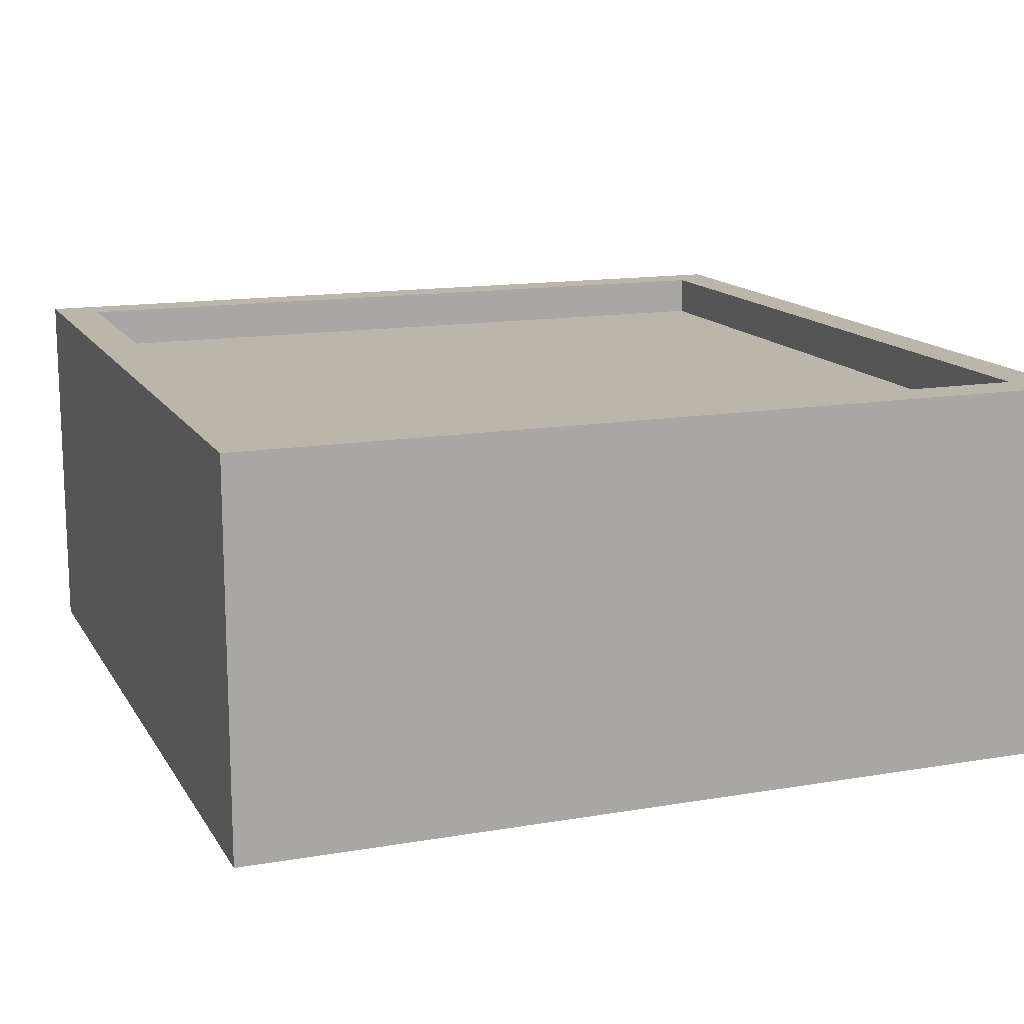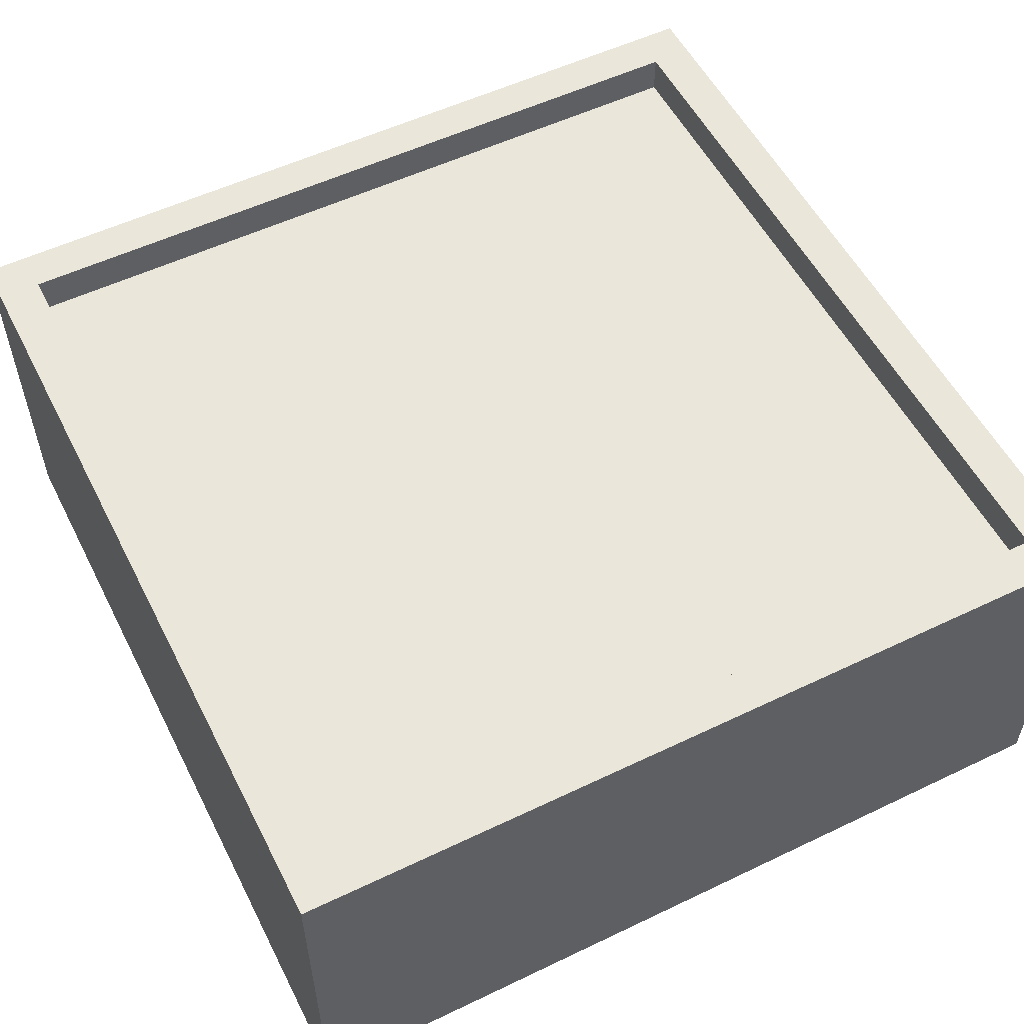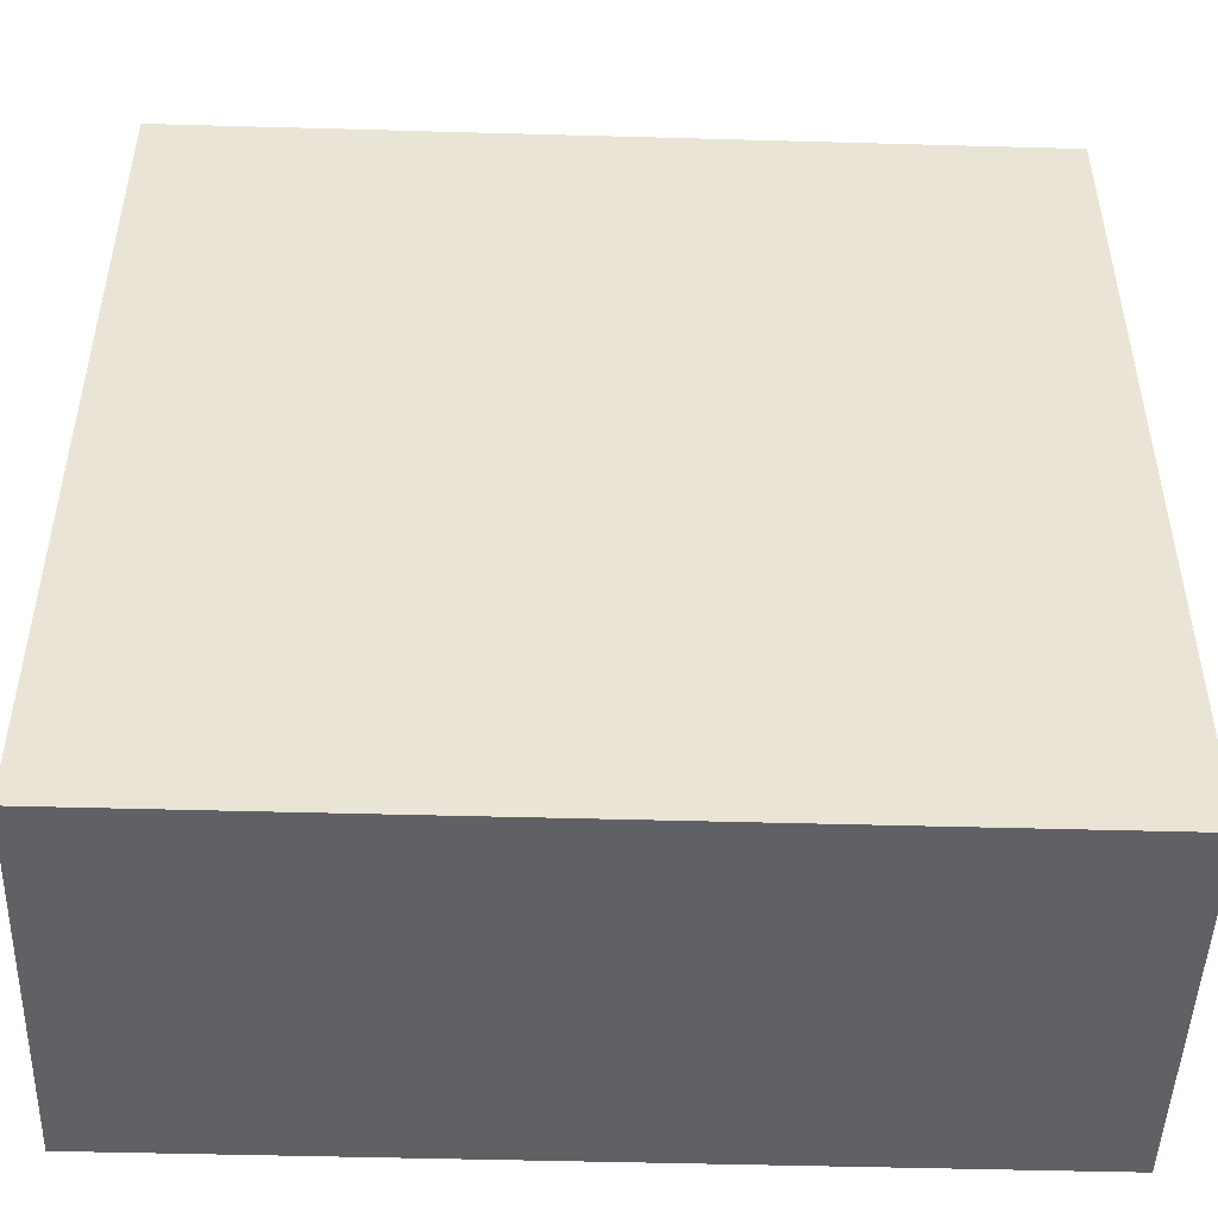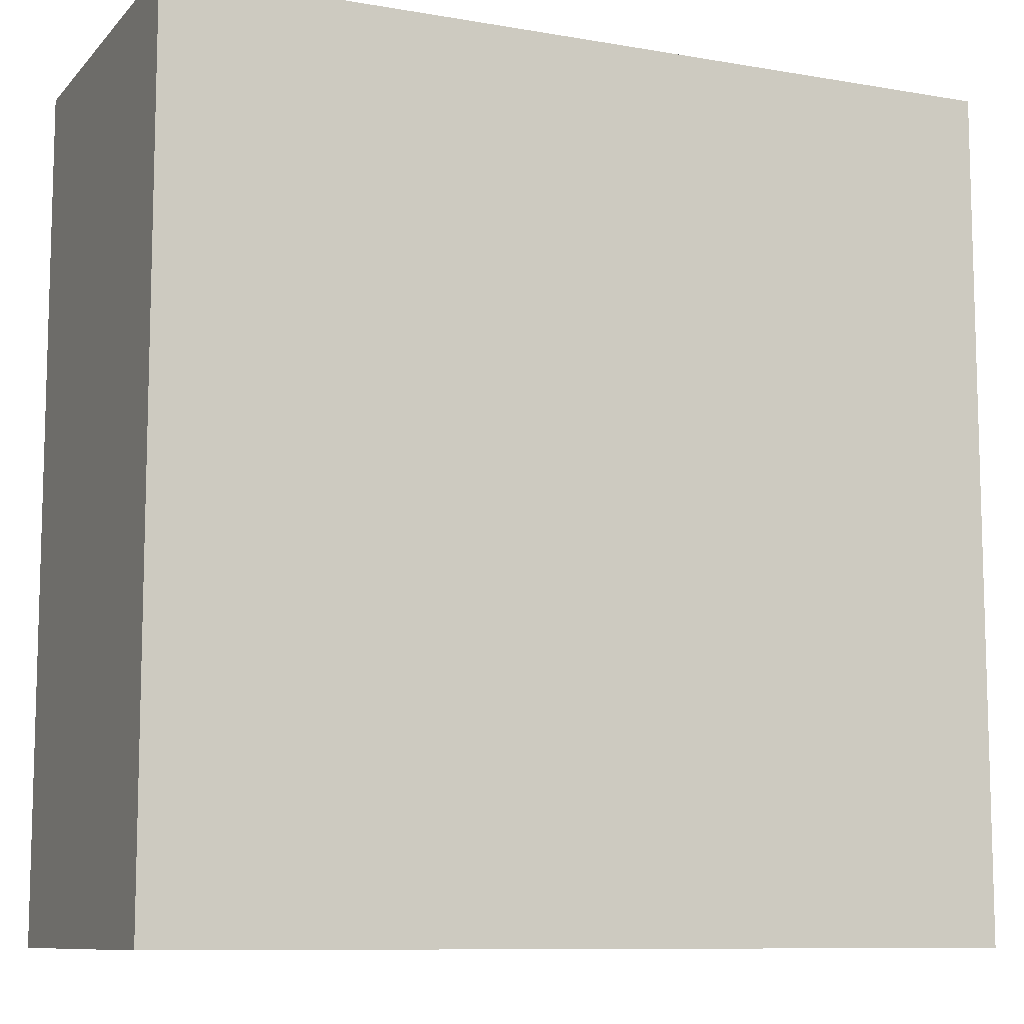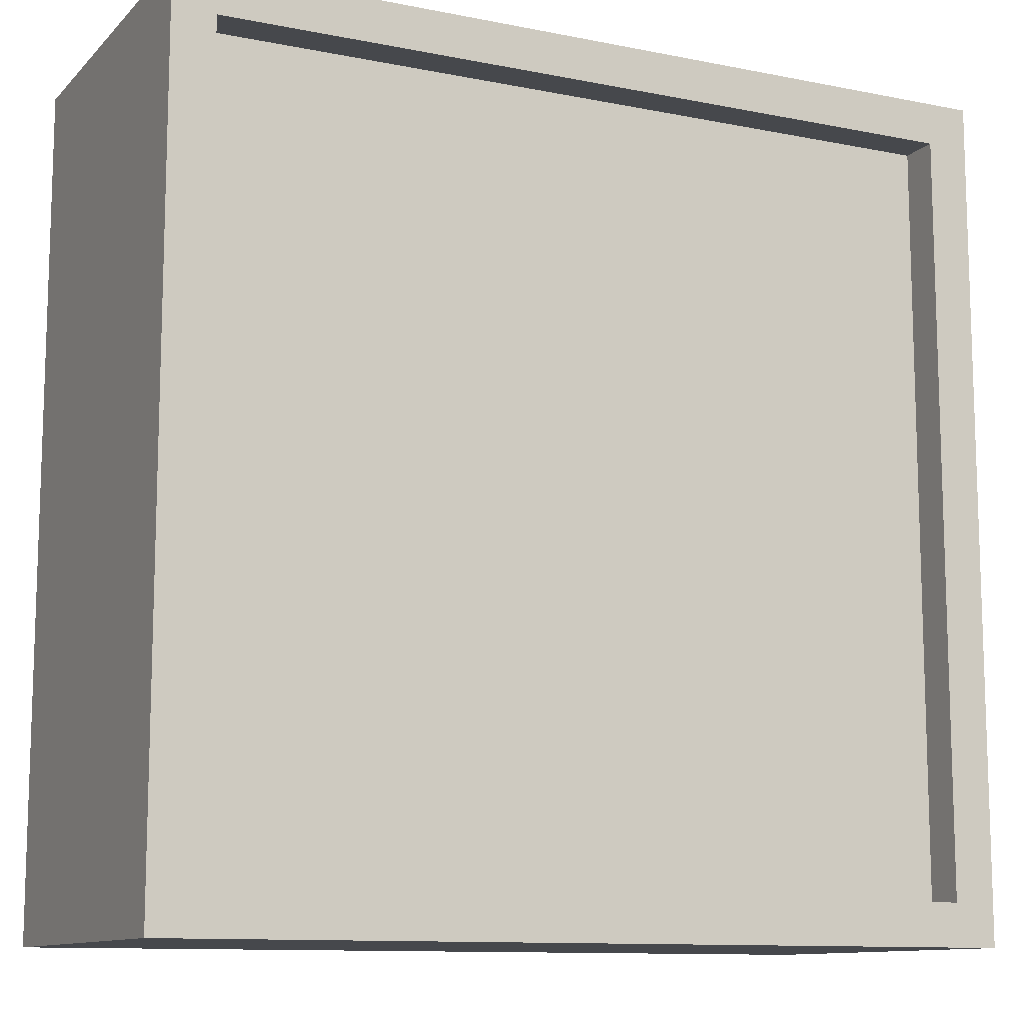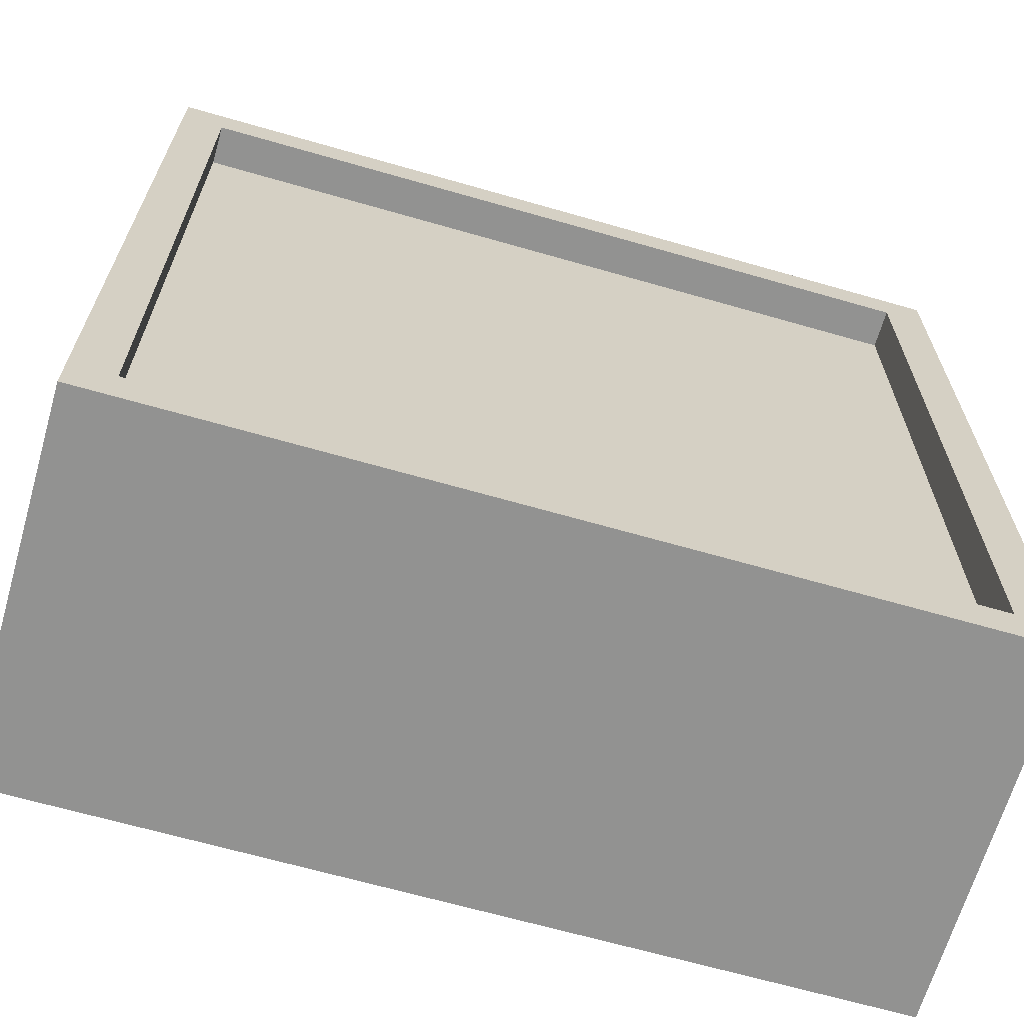
<metadata>
{"format":"obj","ext":"obj","renderer":"f3d","projection":"perspective","resolution":1024,"background":"white","views":[{"elev":14.1,"azim":-20.7,"up":"+Y"},{"elev":54.9,"azim":153.2,"up":"+Y"},{"elev":-48.1,"azim":-1.8,"up":"+Z"},{"elev":-9.7,"azim":-24.1,"up":"+Z"},{"elev":-11.3,"azim":154.1,"up":"+Z"},{"elev":-66.2,"azim":163.9,"up":"+Z"}]}
</metadata>
<code>
o Cube
v 0.45 0.4 -0.45
v 0.45 0 -0.45
v 0.45 0.4 0.45
v 0.45 0 0.45
v -0.45 0.4 -0.45
v -0.45 0 -0.45
v -0.45 0.4 0.45
v -0.45 0 0.45
v 0.405 0.4 -0.405
v 0.405 0.4 0.405
v -0.405 0.4 -0.405
v -0.405 0.4 0.405
v 0.405 0.3571 -0.405
v 0.405 0.3571 0.405
v -0.405 0.3571 -0.405
v -0.405 0.3571 0.405
f 1 5 11 9
f 4 3 7 8
f 8 7 5 6
f 6 2 4 8
f 2 1 3 4
f 6 5 1 2
f 7 3 10 12
f 5 7 12 11
f 3 1 9 10
f 11 12 16 15
f 12 10 14 16
f 9 11 15 13
f 10 9 13 14
f 14 13 15 16

</code>
